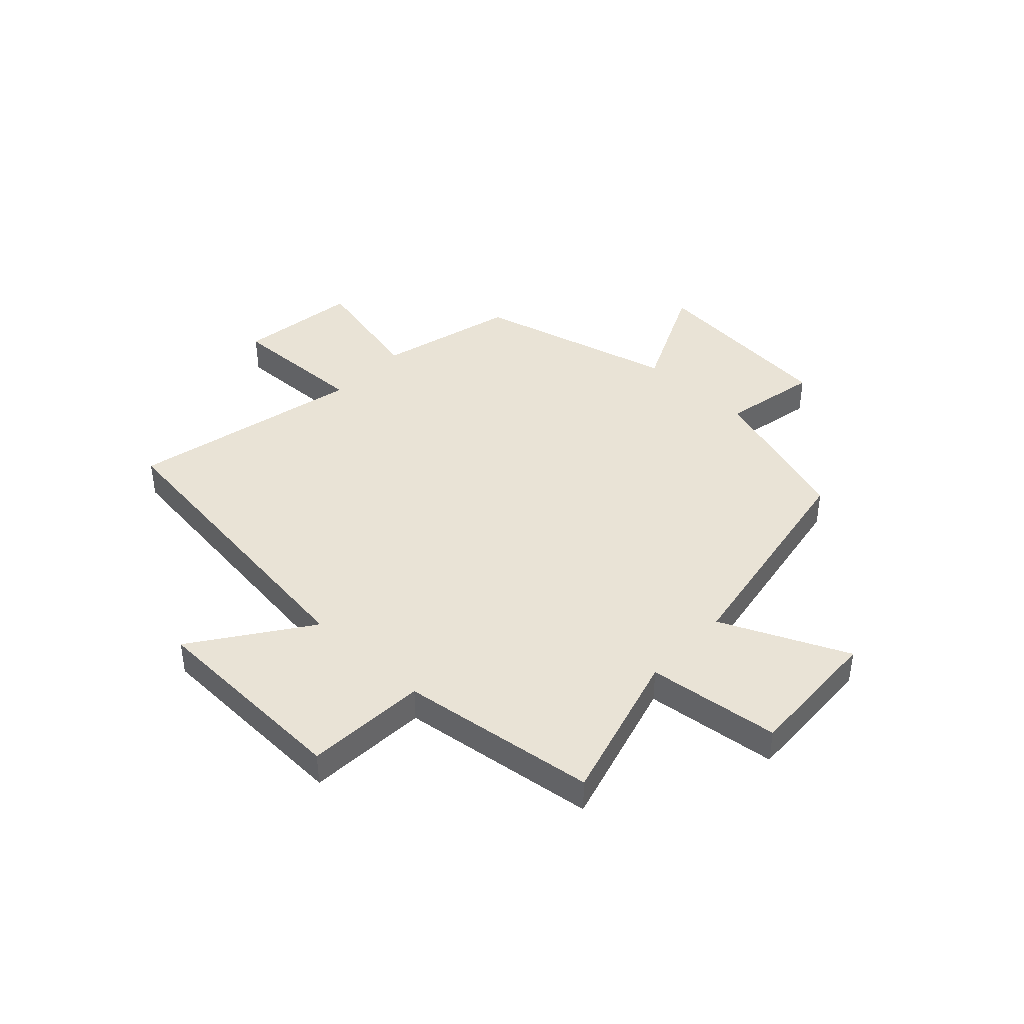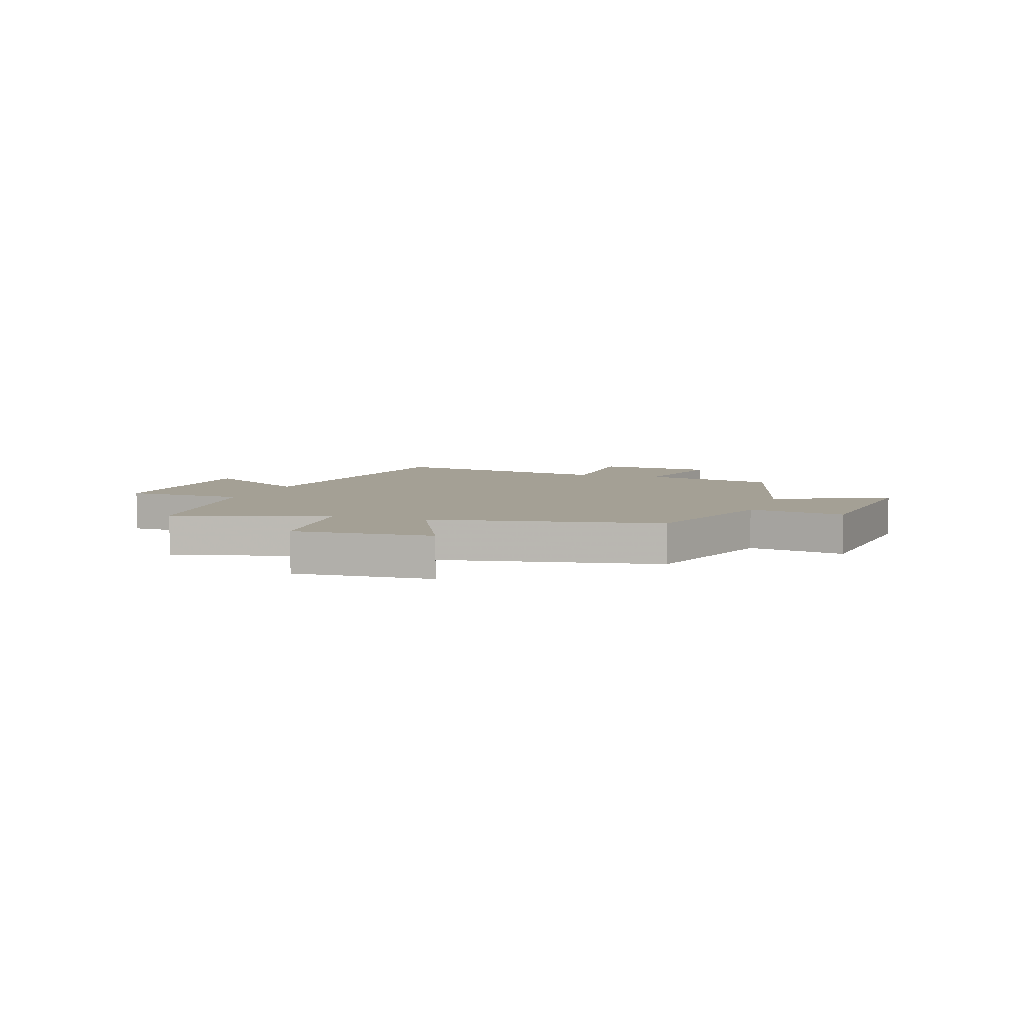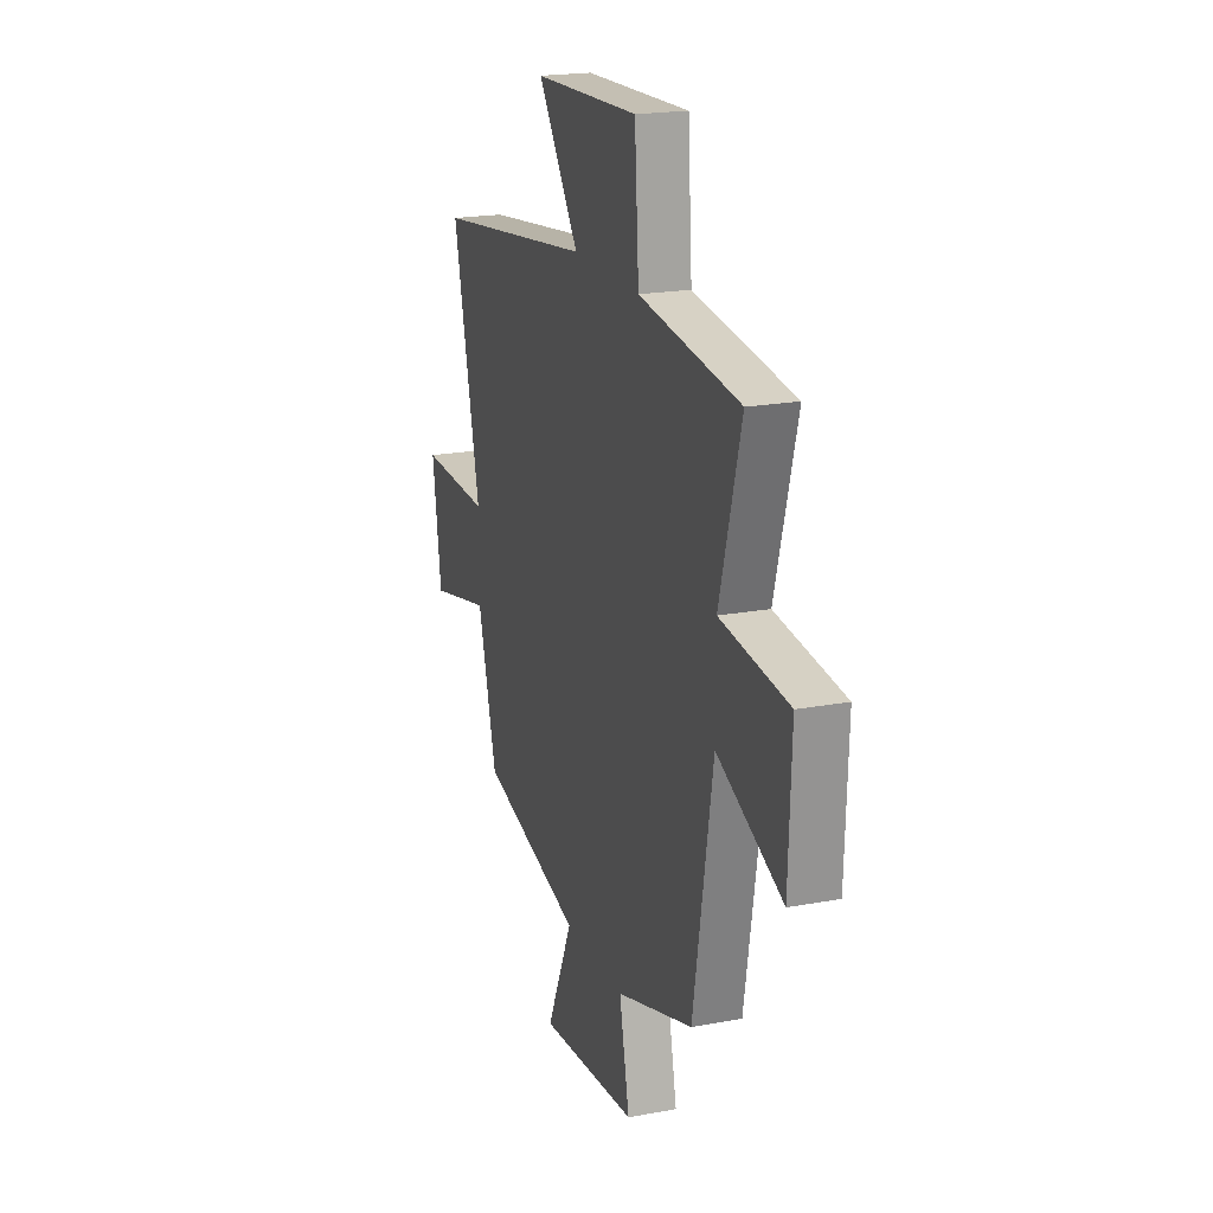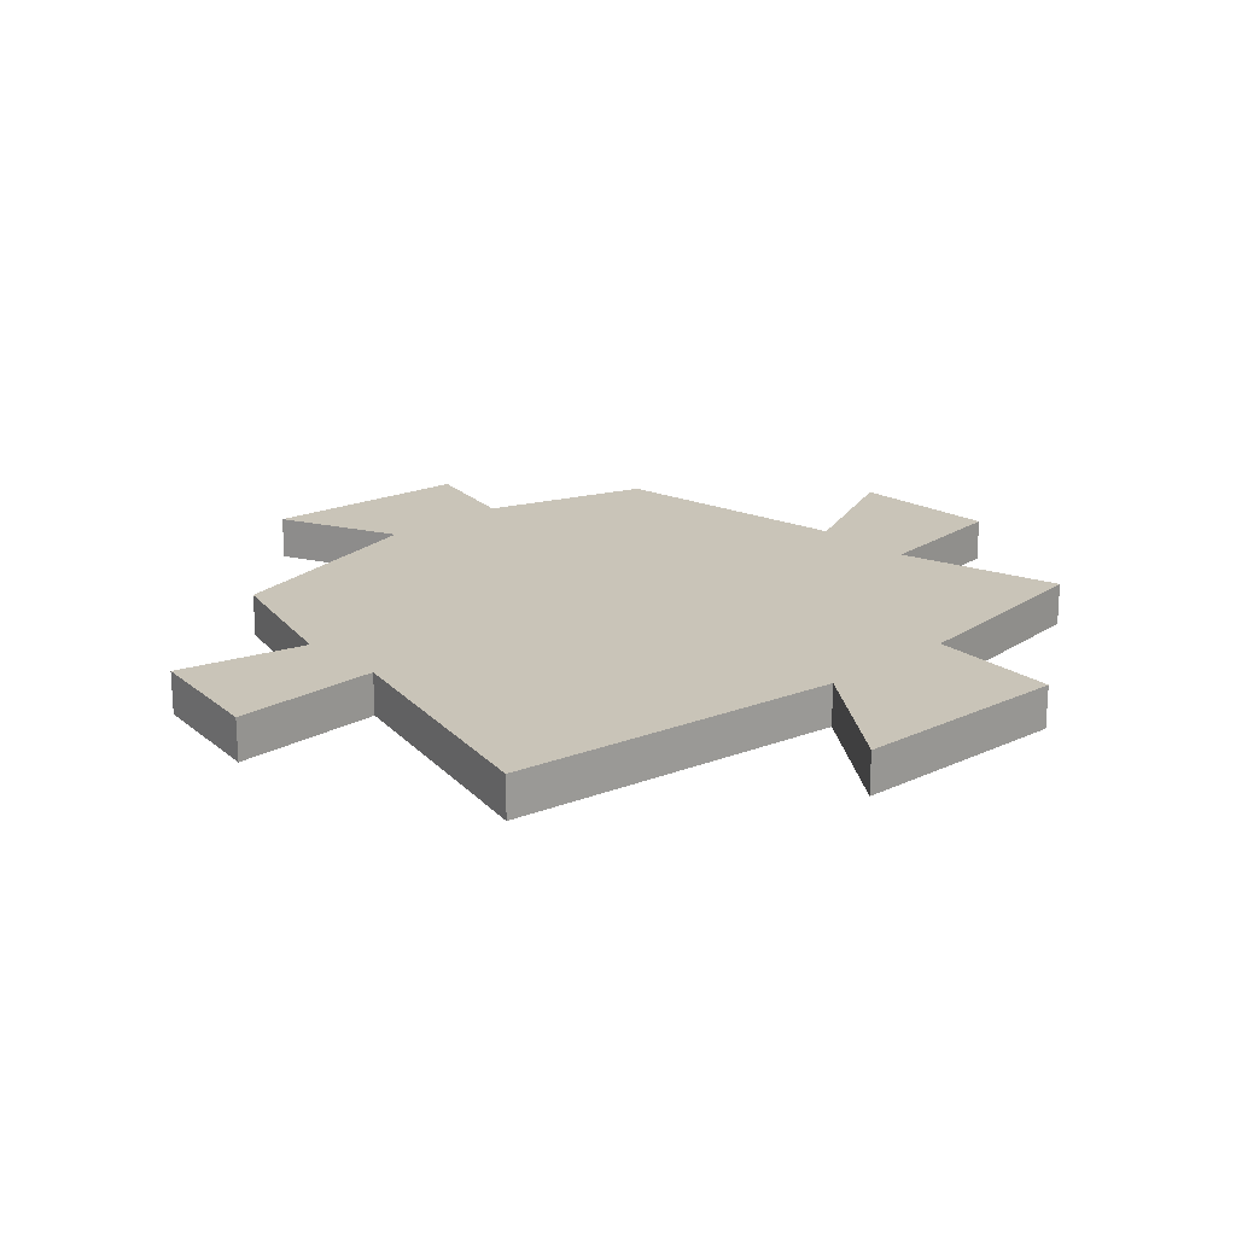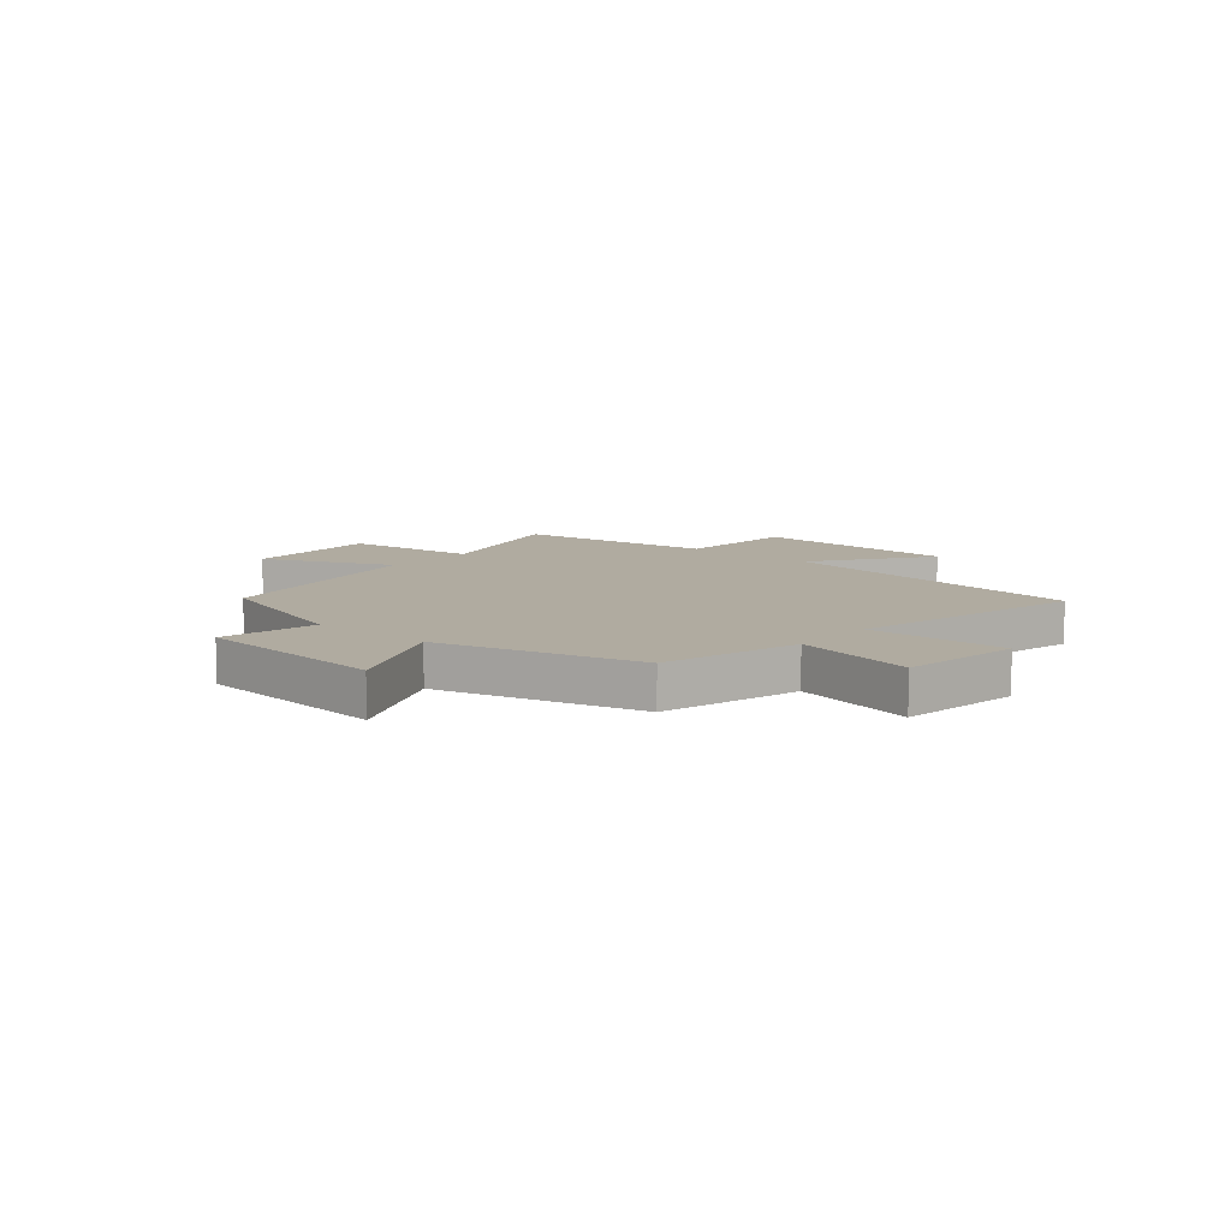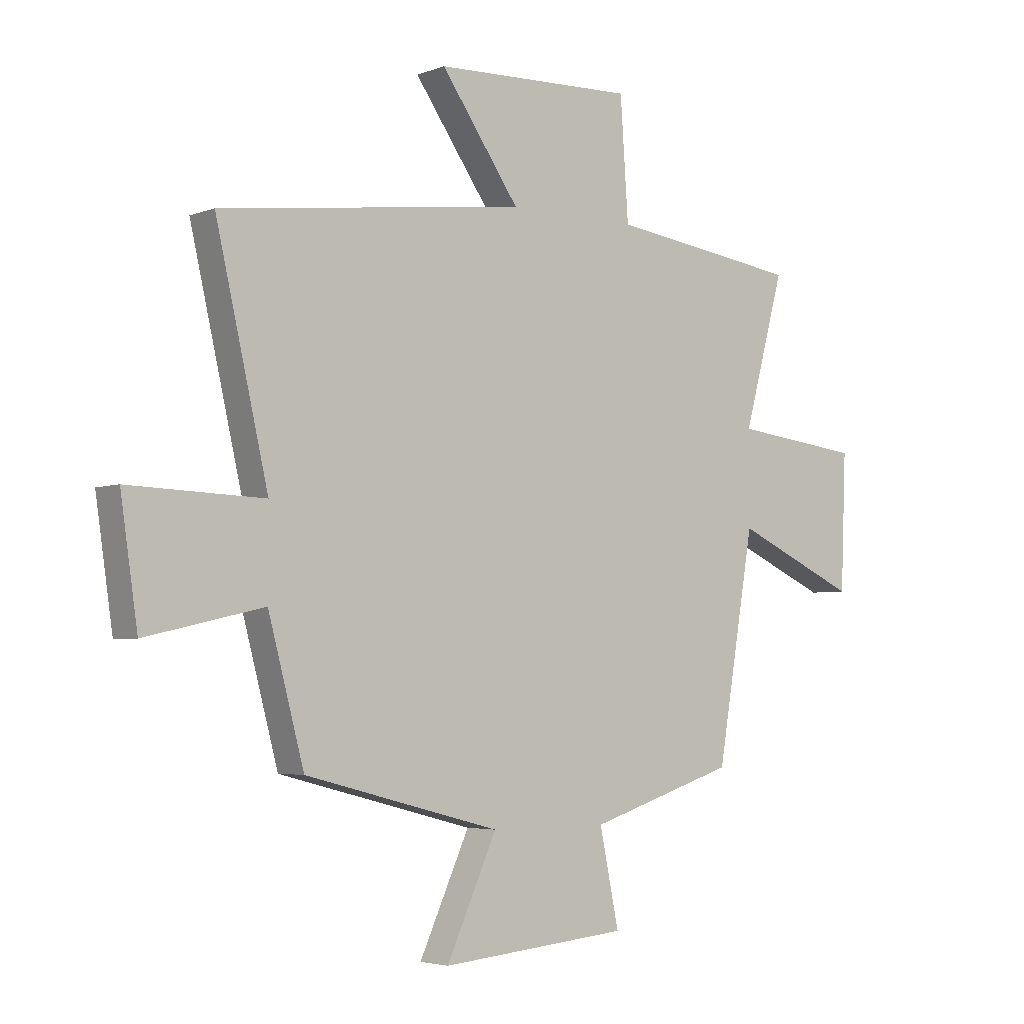
<metadata>
{"format":"obj","ext":"obj","renderer":"f3d","projection":"perspective","resolution":1024,"background":"white","views":[{"elev":42.0,"azim":43.0,"up":"+Y"},{"elev":5.7,"azim":108.1,"up":"+Y"},{"elev":20.0,"azim":71.0,"up":"+Z"},{"elev":20.1,"azim":-42.7,"up":"+Y"},{"elev":9.8,"azim":-139.6,"up":"+Y"},{"elev":-4.1,"azim":-39.3,"up":"+Z"}]}
</metadata>
<code>
v 0.43 0.07 -0.412
v 0.154 0.07 -0.5
v 0.19 0.07 -0.674
v -0.162 0.07 -0.706
v -0.068 0.07 -0.5
v -0.433 0.07 -0.406
v -0.5 0.07 -0.157
v -0.72 0.07 -0.207
v -0.752 0.07 0.011
v -0.5 0.07 0.003
v -0.598 0.07 0.426
v -0.026 0.07 0.5
v -0.173 0.07 0.707
v 0.203 0.07 0.721
v 0.218 0.07 0.5
v 0.577 0.07 0.453
v 0.5 0.07 0.174
v 0.742 0.07 0.146
v 0.732 0.07 -0.104
v 0.5 0.07 0
v 0.43 0 -0.412
v 0.154 0 -0.5
v 0.19 0 -0.674
v -0.162 0 -0.706
v -0.068 0 -0.5
v -0.433 0 -0.406
v -0.5 0 -0.157
v -0.72 0 -0.207
v -0.752 0 0.011
v -0.5 0 0.003
v -0.598 0 0.426
v -0.026 0 0.5
v -0.173 0 0.707
v 0.203 0 0.721
v 0.218 0 0.5
v 0.577 0 0.453
v 0.5 0 0.174
v 0.742 0 0.146
v 0.732 0 -0.104
v 0.5 0 0
f 17 18 19 20
f 17 20 1 2
f 15 16 17 2
f 12 13 14 15
f 12 15 2
f 11 12 2
f 10 11 2
f 7 8 9 10
f 7 10 2
f 6 7 2
f 5 6 2
f 2 3 4 5
f 40 39 38 37
f 22 21 40 37
f 22 37 36 35
f 35 34 33 32
f 22 35 32
f 22 32 31
f 22 31 30
f 30 29 28 27
f 22 30 27
f 22 27 26
f 22 26 25
f 25 24 23 22
f 1 21 22 2
f 2 22 23 3
f 3 23 24 4
f 4 24 25 5
f 5 25 26 6
f 6 26 27 7
f 7 27 28 8
f 8 28 29 9
f 9 29 30 10
f 10 30 31 11
f 11 31 32 12
f 12 32 33 13
f 13 33 34 14
f 14 34 35 15
f 15 35 36 16
f 16 36 37 17
f 17 37 38 18
f 18 38 39 19
f 19 39 40 20
f 20 40 21 1

</code>
